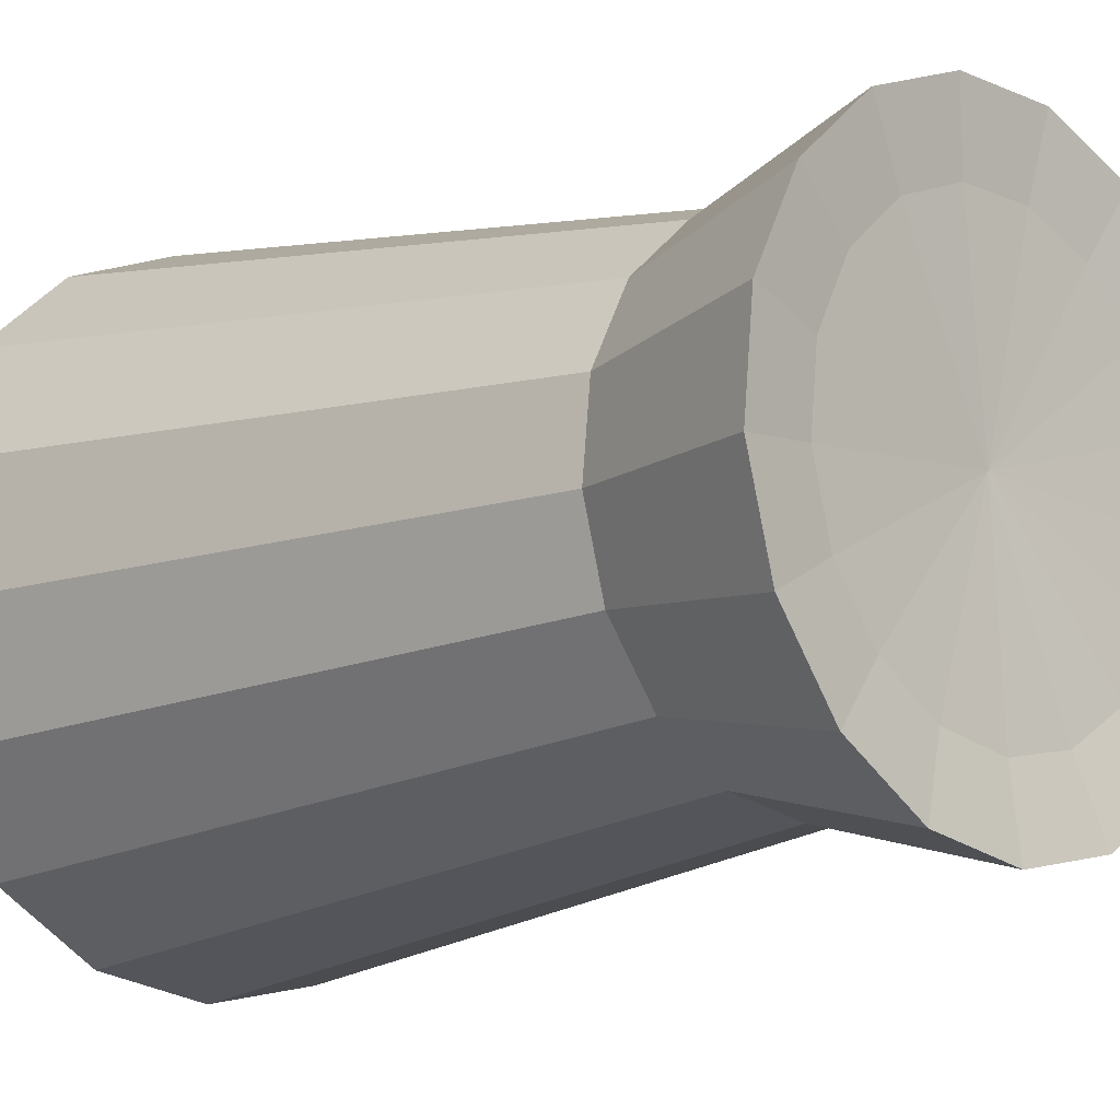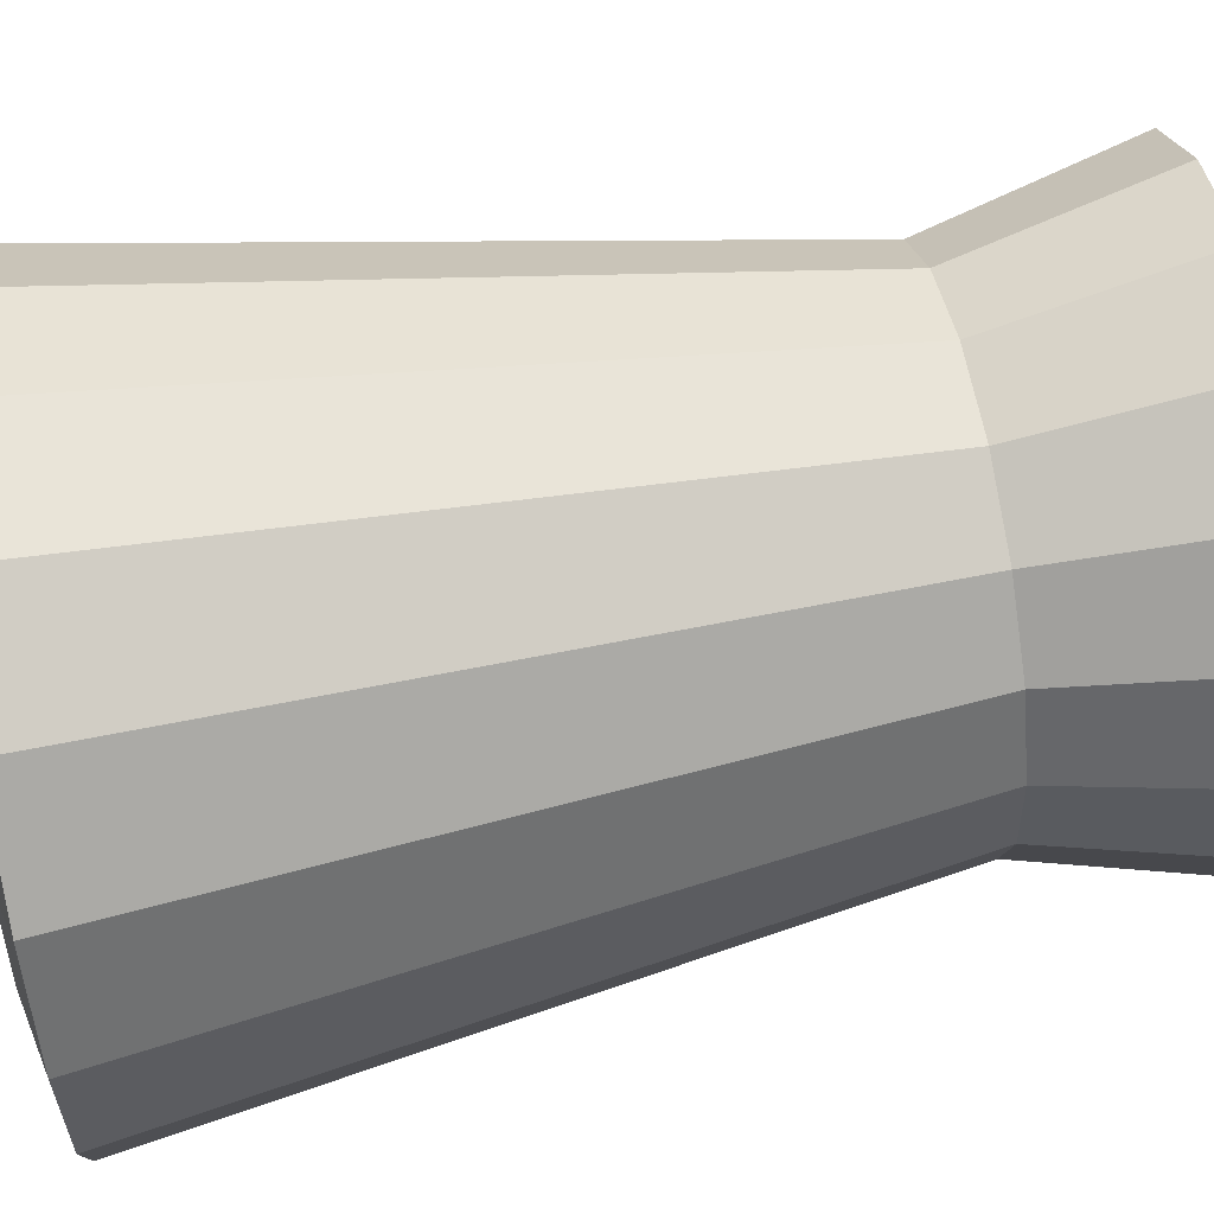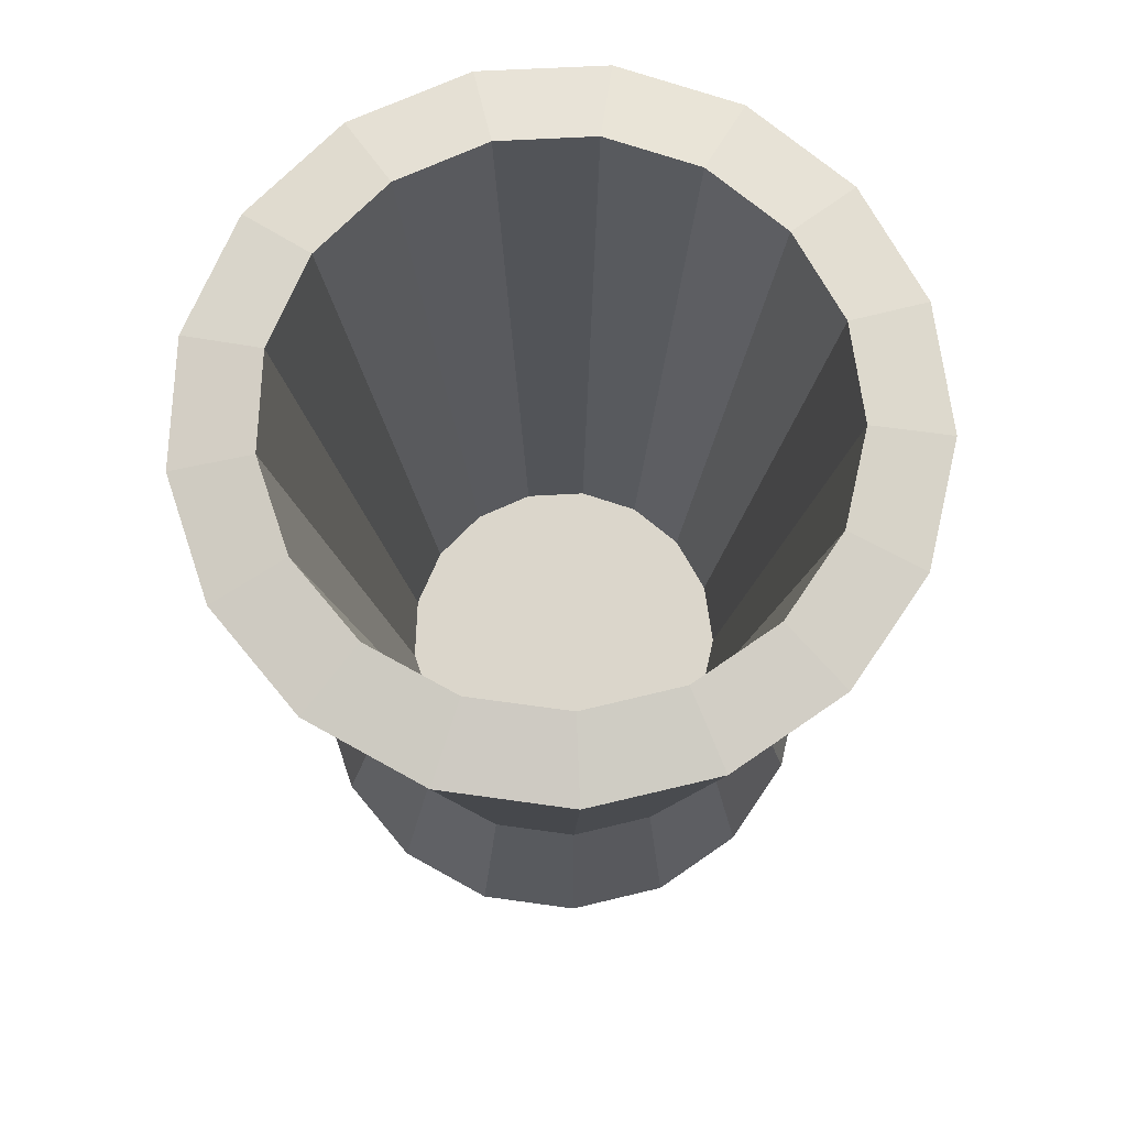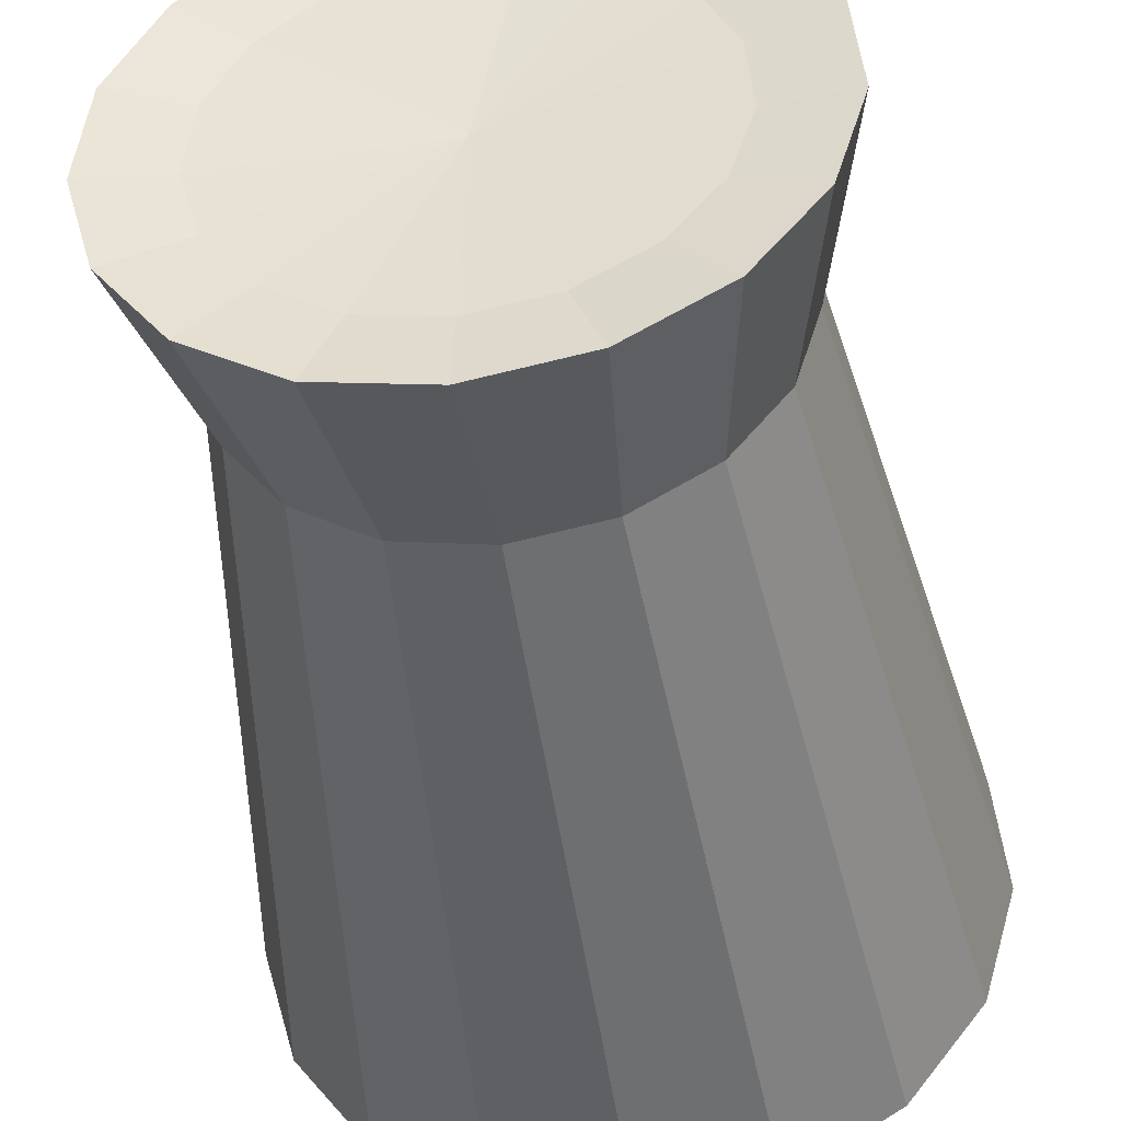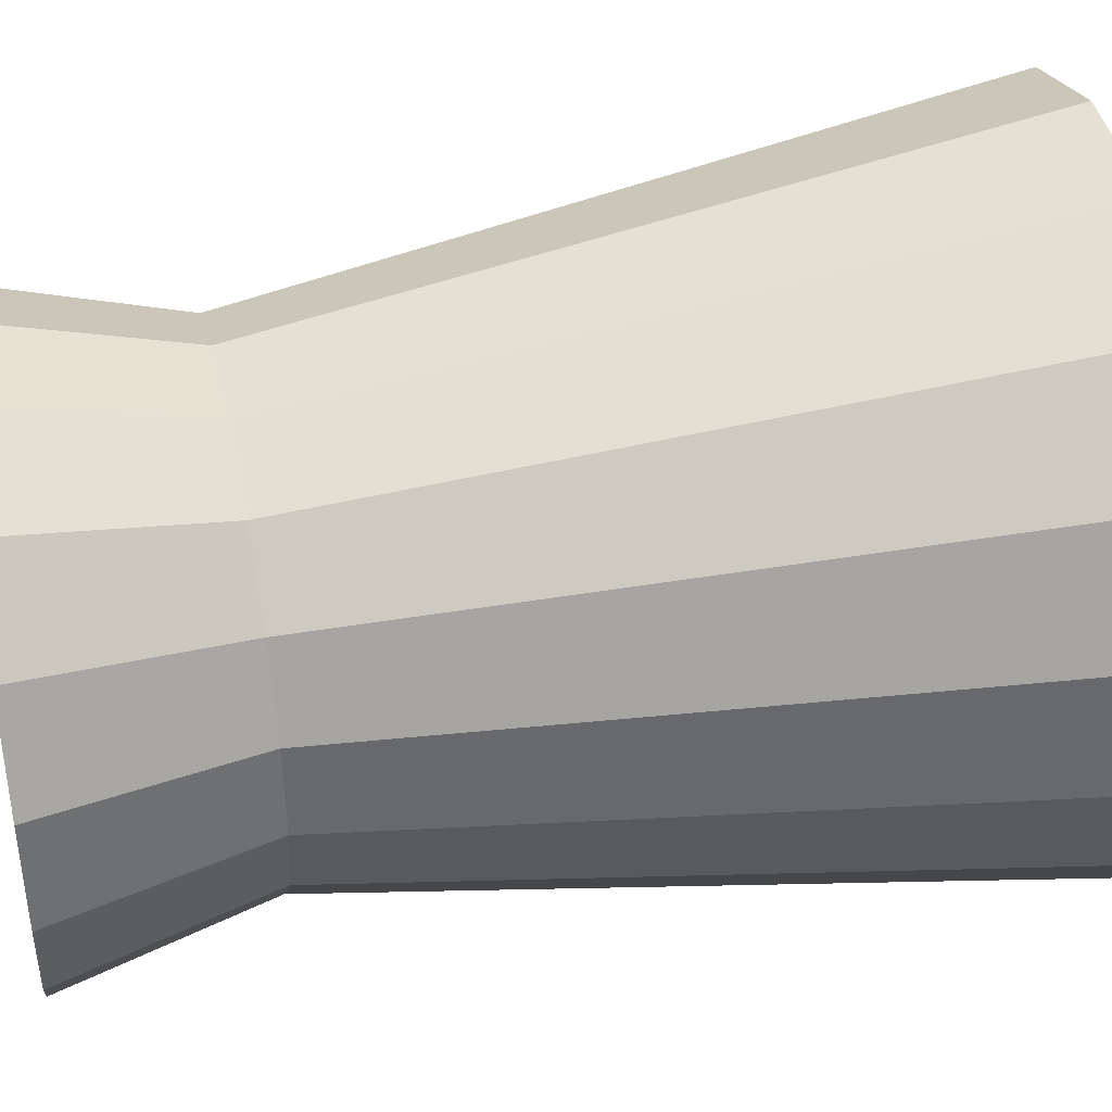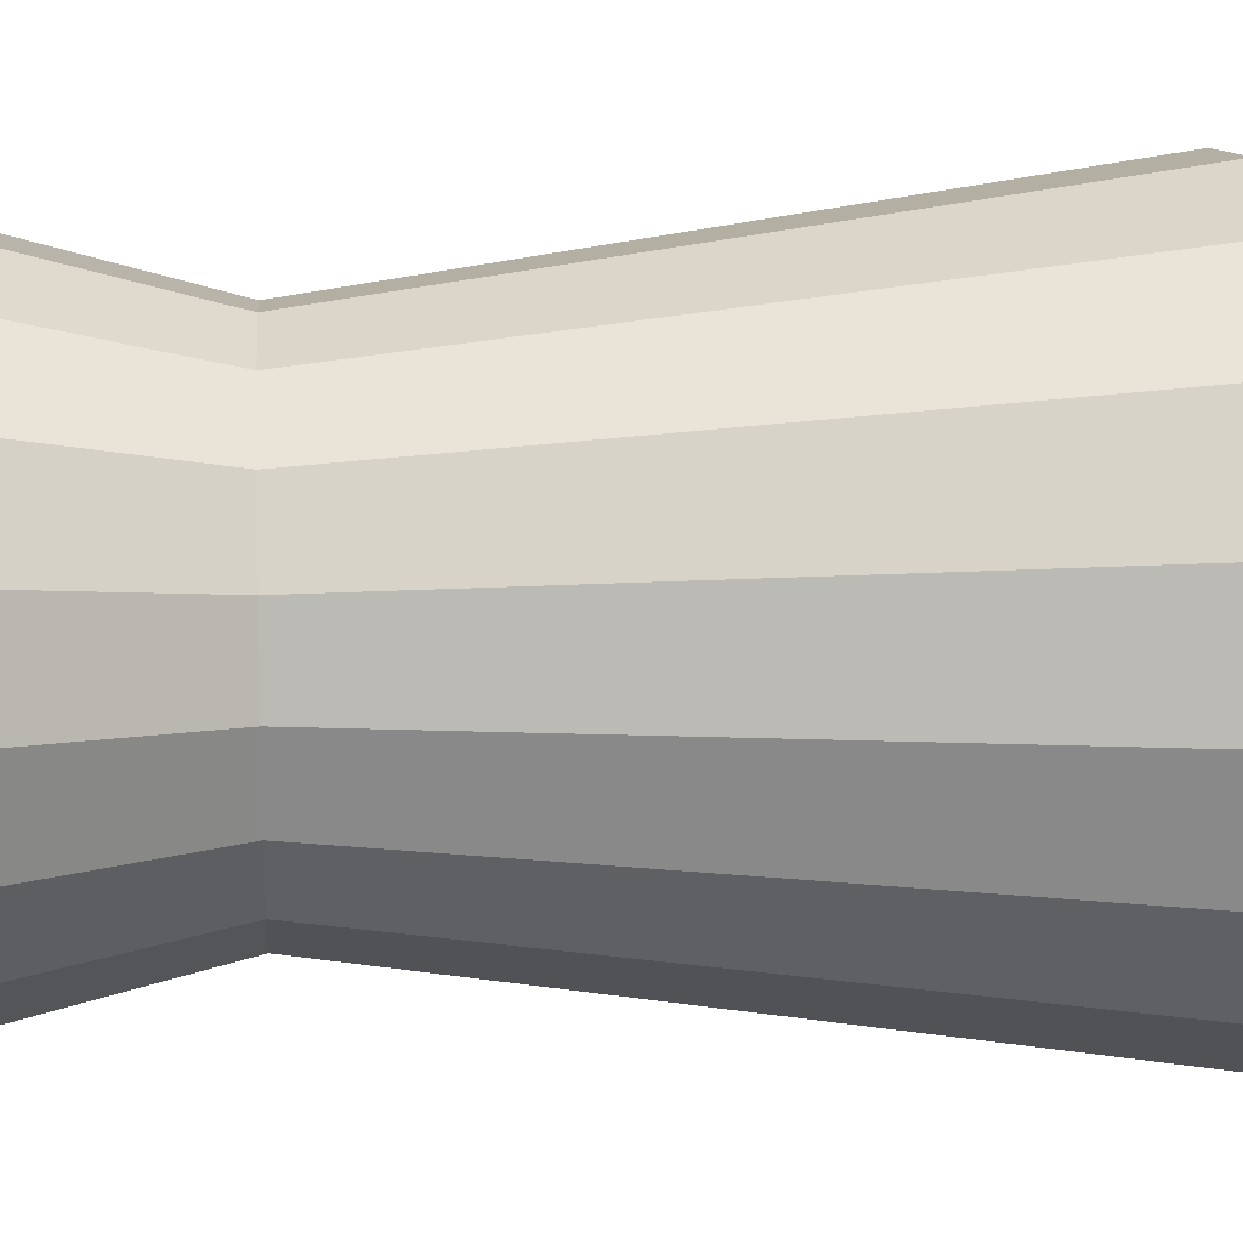
<metadata>
{"format":"obj","ext":"obj","renderer":"f3d","projection":"perspective","resolution":1024,"background":"white","views":[{"elev":-11.4,"azim":-44.7,"up":"+Z"},{"elev":63.4,"azim":-100.6,"up":"+Z"},{"elev":73.5,"azim":71.8,"up":"+Y"},{"elev":-44.4,"azim":8.7,"up":"+Z"},{"elev":42.4,"azim":77.3,"up":"+Z"},{"elev":10.3,"azim":85.0,"up":"+Z"}]}
</metadata>
<code>
o Plane_Plane.001
v 1.697 2.166 -0.7884
v 1.698 0.5453 -0.5506
v 1.697 2.204 -0.6055
v 1.698 0.4871 -0.4001
v 1.697 0.087 -0.6628
v 1.697 0.1121 -0.4799
v 1.7 0.5028 -0.005315
v 1.703 0.1399 0.001
v 1.982 2.166 -0.7372
v 1.895 0.5453 -0.5154
v 1.916 2.204 -0.5666
v 1.841 0.4871 -0.3751
v 1.937 0.087 -0.6201
v 1.871 0.1121 -0.4495
v 1.703 0.1399 0.001
v 2.23 2.166 -0.5863
v 2.067 0.5453 -0.4113
v 2.107 2.204 -0.4511
v 1.966 0.4871 -0.3001
v 2.146 0.087 -0.4935
v 2.022 0.1121 -0.3583
v 1.703 0.1399 0.001
v 2.407 2.166 -0.3561
v 2.189 0.5453 -0.2522
v 2.243 2.204 -0.2746
v 2.055 0.4871 -0.1851
v 2.294 0.087 -0.3001
v 2.131 0.1121 -0.2186
v 1.703 0.1399 0.001
v 2.488 2.166 -0.07766
v 2.246 0.5453 -0.05966
v 2.306 2.204 -0.06078
v 2.096 0.4871 -0.04578
v 2.363 0.087 -0.06607
v 2.181 0.1121 -0.04919
v 1.703 0.1399 0.001
v 2.464 2.166 0.2114
v 2.229 0.5453 0.1403
v 2.288 2.204 0.1614
v 2.084 0.4871 0.09914
v 2.343 0.087 0.177
v 2.167 0.1121 0.127
v 1.703 0.1399 0.001
v 2.336 2.166 0.4721
v 2.141 0.5453 0.3208
v 2.19 2.204 0.3618
v 2.021 0.4871 0.2301
v 2.236 0.087 0.3964
v 2.09 0.1121 0.2861
v 1.703 0.1399 0.001
v 2.123 2.166 0.6691
v 1.994 0.5453 0.4573
v 2.027 2.204 0.5136
v 1.915 0.4871 0.3293
v 2.057 0.087 0.5623
v 1.961 0.1121 0.4068
v 1.703 0.1399 0.001
v 1.854 2.166 0.7759
v 1.808 0.5453 0.5314
v 1.82 2.204 0.5961
v 1.78 0.4871 0.3835
v 1.83 0.087 0.6524
v 1.797 0.1121 0.4726
v 1.703 0.1399 0.001
v 1.563 2.166 0.778
v 1.607 0.5453 0.5332
v 1.597 2.204 0.5982
v 1.635 0.4871 0.3852
v 1.586 0.087 0.6546
v 1.62 0.1121 0.4748
v 1.703 0.1399 0.001
v 1.292 2.166 0.6753
v 1.419 0.5453 0.4623
v 1.388 2.204 0.5197
v 1.498 0.4871 0.3344
v 1.358 0.087 0.5685
v 1.455 0.1121 0.4129
v 1.703 0.1399 0.001
v 1.076 2.166 0.4814
v 1.27 0.5453 0.3284
v 1.222 2.204 0.3711
v 1.39 0.4871 0.2377
v 1.176 0.087 0.4057
v 1.322 0.1121 0.2955
v 1.703 0.1399 0.001
v 0.945 2.166 0.2227
v 1.179 0.5453 0.1496
v 1.121 2.204 0.1726
v 1.323 0.4871 0.1084
v 1.066 0.087 0.1883
v 1.242 0.1121 0.1382
v 1.703 0.1399 0.001
v 0.9161 2.166 -0.06602
v 1.158 0.5453 -0.05009
v 1.098 2.204 -0.04914
v 1.308 0.4871 -0.03621
v 1.041 0.087 -0.05443
v 1.223 0.1121 -0.03755
v 1.703 0.1399 0.001
v 0.9935 2.166 -0.3456
v 1.212 0.5453 -0.2436
v 1.157 2.204 -0.2641
v 1.346 0.4871 -0.1765
v 1.106 0.087 -0.2897
v 1.27 0.1121 -0.2081
v 1.703 0.1399 0.001
v 1.167 2.166 -0.5785
v 1.331 0.5453 -0.4048
v 1.29 2.204 -0.4433
v 1.433 0.4871 -0.2936
v 1.251 0.087 -0.4856
v 1.374 0.1121 -0.3504
v 1.703 0.1399 0.001
v 1.412 2.166 -0.733
v 1.501 0.5453 -0.5119
v 1.478 2.204 -0.5624
v 1.555 0.4871 -0.3716
v 1.457 0.087 -0.6159
v 1.524 0.1121 -0.4453
v 1.703 0.1399 0.001
v 1.697 2.166 -0.7884
v 1.698 0.5453 -0.5506
v 1.697 2.204 -0.6055
v 1.698 0.4871 -0.4001
v 1.697 0.087 -0.6628
v 1.697 0.1121 -0.4799
v 1.703 0.1399 0.001
f 6 14 15 8
f 2 10 13 5
f 4 12 11 3
f 3 11 9 1
f 5 13 14 6
f 1 9 10 2
f 14 21 22 15
f 13 20 21 14
f 9 16 17 10
f 10 17 20 13
f 12 19 18 11
f 11 18 16 9
f 21 28 29 22
f 20 27 28 21
f 16 23 24 17
f 17 24 27 20
f 19 26 25 18
f 18 25 23 16
f 28 35 36 29
f 27 34 35 28
f 23 30 31 24
f 24 31 34 27
f 26 33 32 25
f 25 32 30 23
f 34 41 42 35
f 30 37 38 31
f 31 38 41 34
f 33 40 39 32
f 32 39 37 30
f 35 42 43 36
f 37 44 45 38
f 38 45 48 41
f 40 47 46 39
f 39 46 44 37
f 42 49 50 43
f 41 48 49 42
f 45 52 55 48
f 47 54 53 46
f 46 53 51 44
f 49 56 57 50
f 48 55 56 49
f 44 51 52 45
f 52 59 62 55
f 54 61 60 53
f 53 60 58 51
f 56 63 64 57
f 55 62 63 56
f 51 58 59 52
f 59 66 69 62
f 61 68 67 60
f 60 67 65 58
f 63 70 71 64
f 62 69 70 63
f 58 65 66 59
f 66 73 76 69
f 68 75 74 67
f 67 74 72 65
f 70 77 78 71
f 69 76 77 70
f 65 72 73 66
f 75 82 81 74
f 74 81 79 72
f 77 84 85 78
f 76 83 84 77
f 72 79 80 73
f 73 80 83 76
f 81 88 86 79
f 84 91 92 85
f 83 90 91 84
f 79 86 87 80
f 80 87 90 83
f 82 89 88 81
f 91 98 99 92
f 90 97 98 91
f 86 93 94 87
f 87 94 97 90
f 89 96 95 88
f 88 95 93 86
f 98 105 106 99
f 97 104 105 98
f 93 100 101 94
f 94 101 104 97
f 96 103 102 95
f 95 102 100 93
f 105 112 113 106
f 104 111 112 105
f 100 107 108 101
f 101 108 111 104
f 103 110 109 102
f 102 109 107 100
f 111 118 119 112
f 107 114 115 108
f 108 115 118 111
f 110 117 116 109
f 109 116 114 107
f 112 119 120 113
f 114 121 122 115
f 115 122 125 118
f 117 124 123 116
f 116 123 121 114
f 119 126 127 120
f 118 125 126 119
f 19 12 124 117 110 103 96 89 82 75 68 61 54 47 40 33 26
l 8 7
l 7 4

</code>
